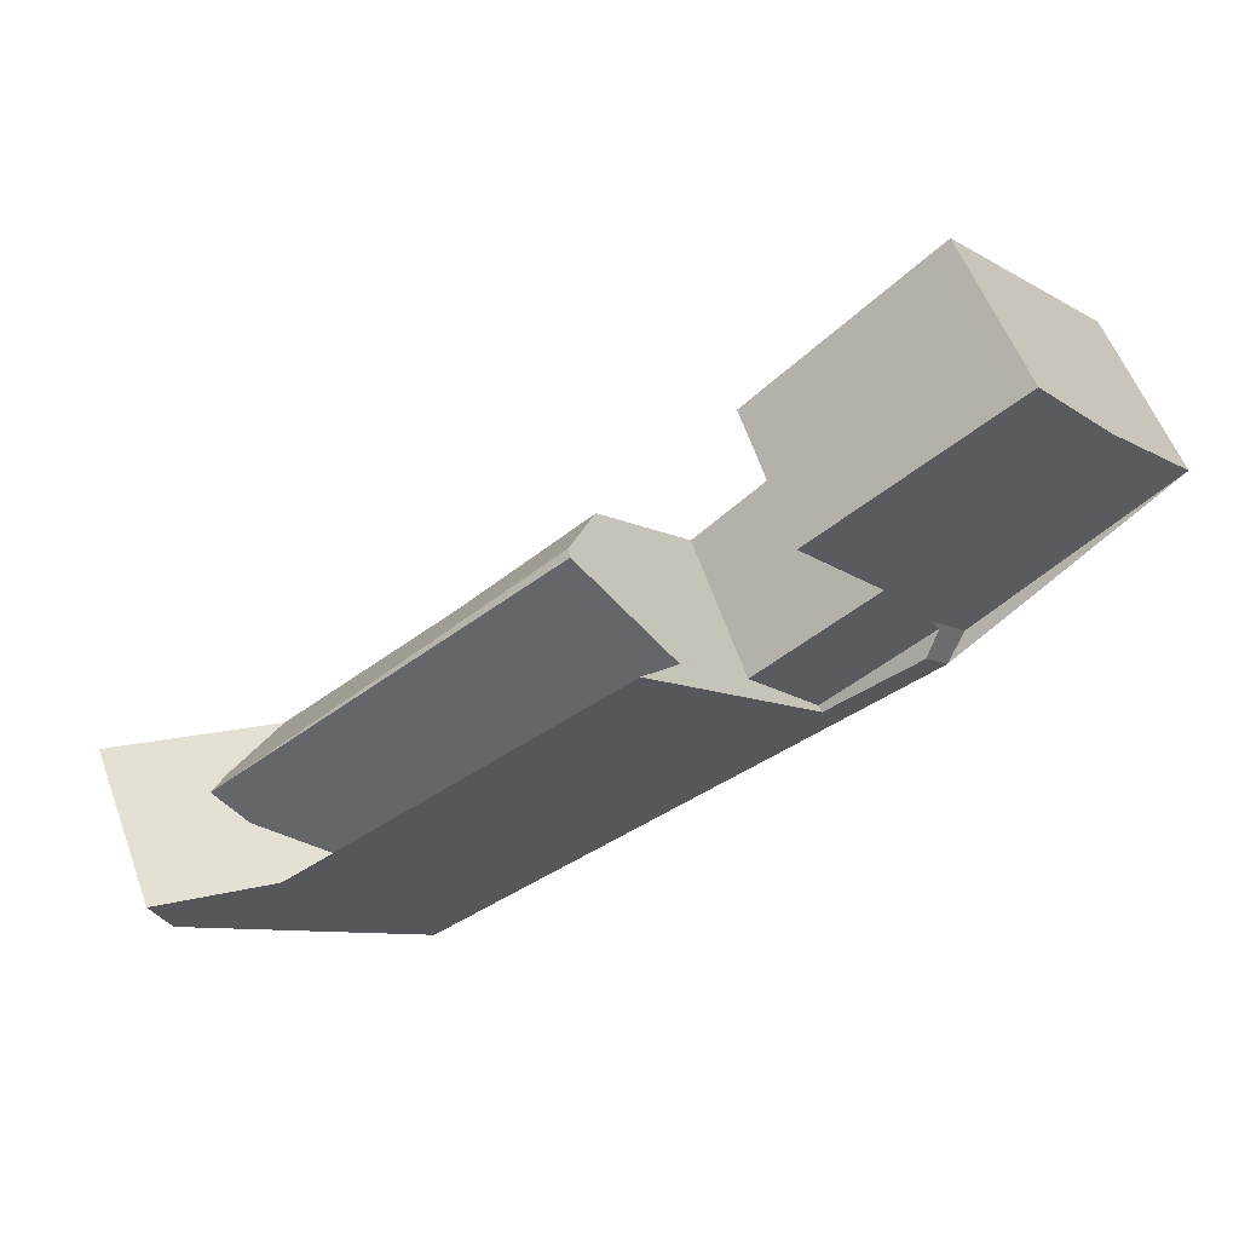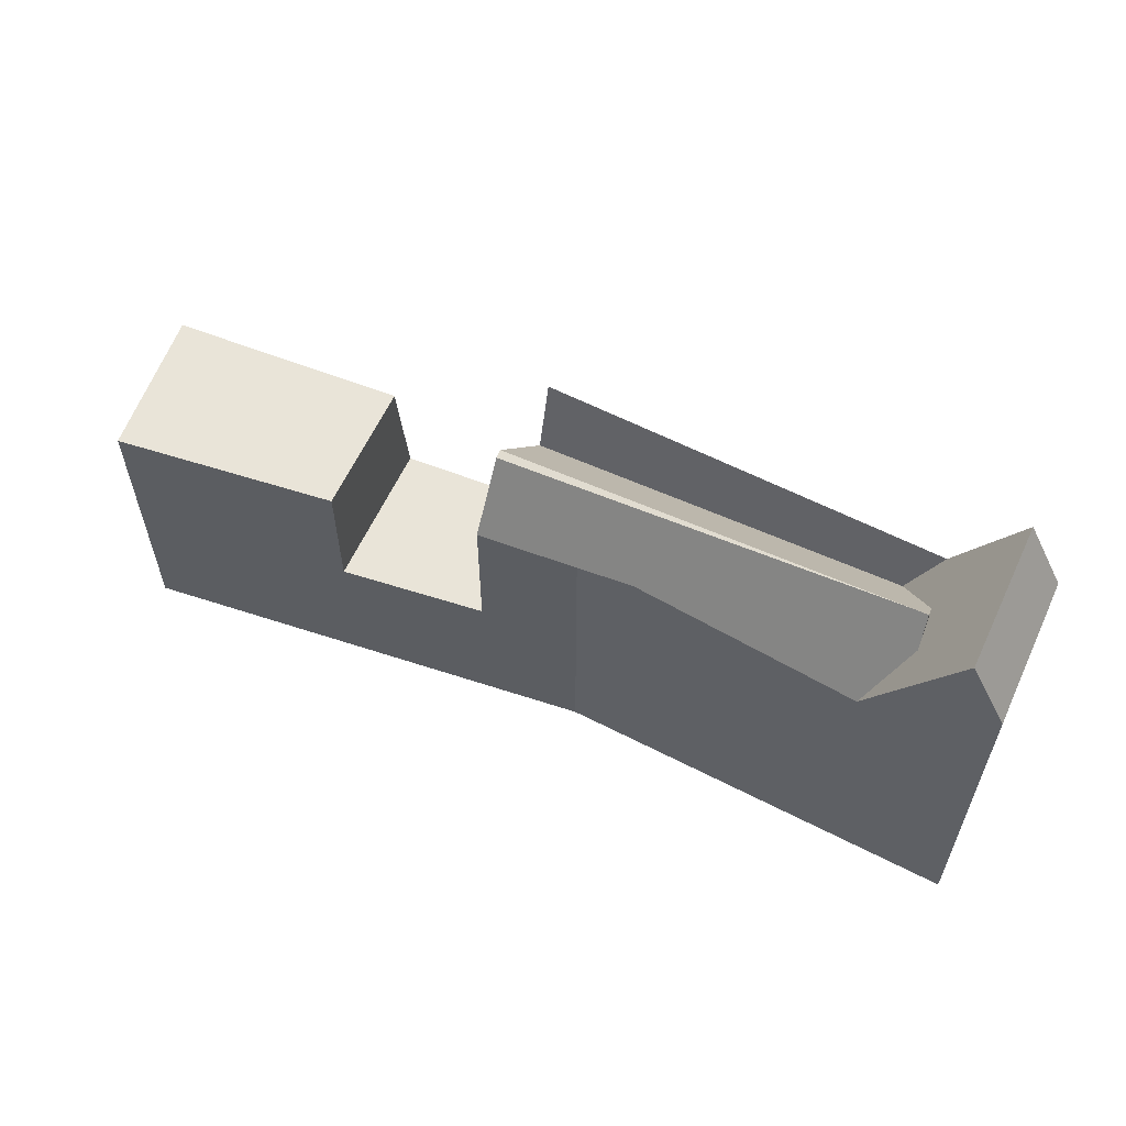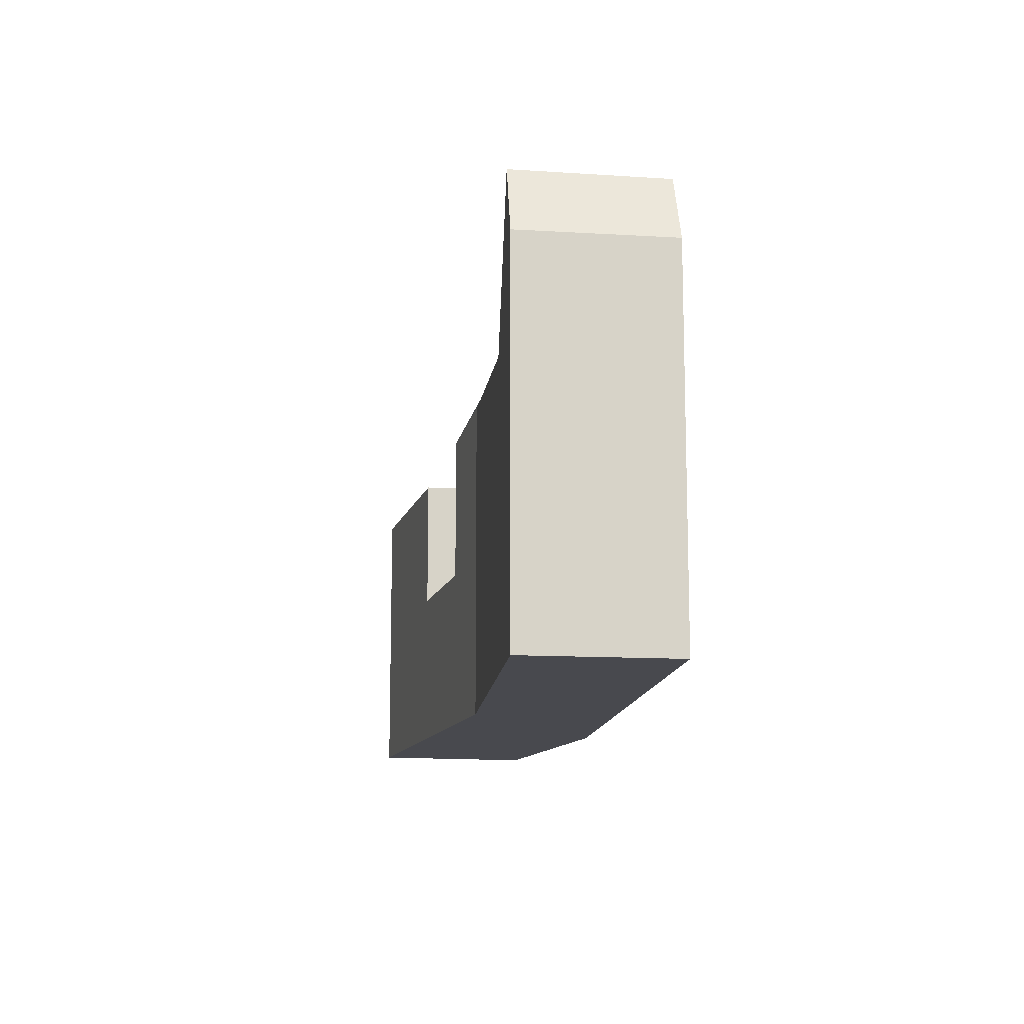
<metadata>
{"format":"obj","ext":"obj","renderer":"f3d","projection":"perspective","resolution":1024,"background":"white","views":[{"elev":-8.6,"azim":33.6,"up":"+Y"},{"elev":60.2,"azim":-131.1,"up":"+Z"},{"elev":-12.6,"azim":-74.0,"up":"+Z"}]}
</metadata>
<code>
v -286.1 -1001 8.88
v -298.4 -1009 9.895
v -283.8 -1006 5.064
v -290.2 -1009 2.002
v -308.2 -1017 11.33
v -310.1 -1013 11.32
v -290.8 -1010 1.285
v -285.8 -1002 8.88
v -304.4 -1011 9.226
v -306.7 -1012 9.267
v -284 -1005 8.879
v -292 -1005 8.994
v -293.9 -1012 9.074
v -295.8 -1007 9.069
v -305.2 -1015 9.272
v -309.2 -1015 11.33
v -294.4 -1010 9.073
v -293.9 -1012 7.43
v -307.2 -1014 11.68
v -309.1 -1015 11.66
v -309.4 -1015 11.33
v -306.3 -1014 11.68
v -306.7 -1014 11.68
v -306.6 -1012 9.267
v -291.9 -1005 8.994
v -295.8 -1007 9.495
v -306.5 -1012 8.989
v -292 -1005 8.895
v -284.4 -1006 4.751
v -292 -1005 4.885
v -295.8 -1007 4.965
v -293.9 -1012 4.946
v -294.1 -1011 8.271
v -290.4 -1008 4.87
v -294.5 -1010 4.952
v -294.1 -1011 8.271
v -305.4 -1016 10.26
v -305 -1016 9.273
v -294 -1011 9.074
v -293.9 -1012 10.5
v -304.7 -1015 8.699
v -283.8 -1006 5.17
v -304.7 -1015 8.699
v -306.3 -1015 10.55
v -304.7 -1015 8.699
v -305.2 -1015 9.272
v -309 -1013 13.49
v -308.8 -1013 13.49
v -306.5 -1012 8.989
v -306.6 -1012 9.267
v -305 -1016 9.273
v -305.4 -1016 10.26
v -307.7 -1016 13.47
v -307 -1013 10.77
v -307.2 -1017 13.46
v -290.1 -1009 4.867
v -290.2 -1009 6.523
v -294.1 -1011 4.949
v -294.2 -1011 7.371
v -290.3 -1009 8.998
v -294.3 -1011 8.838
v -305.1 -1016 9.671
v -299.5 -1013 8.49
v -299.5 -1013 8.49
v -303.1 -1015 9.239
v -305.1 -1016 9.671
v -307.3 -1017 13.47
v -290.3 -1010 1.406
v -284 -1005 8.879
v -308.3 -1017 11.33
v -307.2 -1017 13.46
v -307.3 -1017 13.47
v -307.7 -1016 13.47
v -308.8 -1013 13.49
v -309 -1013 13.49
v -290.3 -1009 7.997
v -294.1 -1011 8.361
v -294.3 -1011 8.214
v -299.4 -1013 8.496
v -294.1 -1011 8.418
v -283.9 -1005 7.652
v -300.1 -1013 8.511
v -299.6 -1013 8.504
v -292 -1005 5.891
v -295.8 -1007 6.263
v -300.1 -1013 8.511
v -293.9 -1012 8.722
v -306.5 -1016 12.03
v -306.4 -1017 12.08
v -306.3 -1014 11.68
v -307.2 -1014 11.69
v -295.2 -1009 11.6
v -306.3 -1014 11.68
v -307.3 -1014 11.69
v -308 -1017 12.05
v -307.9 -1017 12.08
v -310.1 -1013 11.4
v -309.1 -1015 11.7
v -309.1 -1015 11.71
v -295.3 -1008 11.57
v -307.9 -1012 11.41
v -301.1 -1014 8.554
v -304.6 -1016 9.266
v -292 -1005 4.983
v -290.2 -1009 6.311
v -295.8 -1007 5.933
v -294.2 -1011 7.14
v -293.9 -1012 7.439
v -293.9 -1012 7.441
v -305 -1016 9.353
v -305 -1016 9.272
v -290.2 -1009 6.337
v -294.2 -1011 7.168
v -305.1 -1015 9.167
v -305.1 -1015 9.167
v -305 -1016 9.353
v -301.1 -1014 8.554
v -283.9 -1006 5.027
v -293.9 -1011 1.482
v -290.3 -1010 1.406
v -293.9 -1012 1.424
v -306.8 -1013 10.21
v -308.9 -1014 12.72
v -309.4 -1014 11.6
v -301.7 -1010 9.53
v -308.6 -1014 13.48
v -308.6 -1014 13.48
v -308.2 -1014 12.81
v -307.5 -1013 11.55
v -306.8 -1013 10.21
v -309.6 -1014 11.32
v -290.2 -1009 7.503
v -288.8 -1008 6.237
v -290.2 -1009 6.294
v -290.2 -1009 6.119
v -294.4 -1010 7.017
v -294.4 -1010 5.769
v -294.4 -1010 9.214
v -306 -1015 10.22
v -290.2 -1009 4.868
v -294.4 -1010 4.951
v -294.4 -1010 9.073
v -294.4 -1010 8.031
v -306.9 -1015 11.85
v -307.6 -1015 13.14
v -307.8 -1015 13.47
v -308.6 -1016 11.84
v -308 -1016 13.1
v -306 -1015 10.22
v -288.6 -1008 6.005
v -286.2 -1007 3.892
v -287.3 -1008 4.809
v -308.9 -1016 11.33
v -307.8 -1015 13.47
v -289.8 -1009 7.129
v -289.9 -1008 7.976
v -289.8 -1009 6.252
v -289.8 -1009 6.437
v -289.6 -1009 2.316
v -289.7 -1009 4.859
v -289.9 -1008 8.991
v -289.9 -1008 8.991
v -291.8 -1005 8.992
v -291.9 -1005 8.992
v -283.8 -1006 5.177
v -284 -1005 7.653
v -284 -1005 8.879
v -284 -1005 8.879
v -285.9 -1002 8.88
v -283.8 -1006 5.05
v -286.2 -1001 8.88
v -290.2 -1009 4.868
v -290.4 -1008 4.87
v -291.3 -1006 4.878
v -290.1 -1009 4.867
v -292 -1005 4.885
v -290.3 -1009 7.997
v -290.2 -1009 7.503
v -290.2 -1009 6.523
v -290.2 -1009 6.337
v -290.1 -1009 4.867
v -290 -1009 2.113
v -290.3 -1009 8.998
v -291.9 -1005 8.994
v -290.3 -1009 8.998
v -292 -1005 8.994
v -285 -1004 8.88
v -290.7 -1007 8.991
v -290.9 -1007 4.875
v -290.9 -1007 5.76
v -290.9 -1007 4.875
v -294.8 -1009 6.709
v -294.8 -1009 4.955
v -294.8 -1009 10.51
v -290.9 -1007 8.996
v -307.9 -1017 12.06
v -307.3 -1017 13.47
v -304.9 -1015 8.972
v -306.5 -1016 12.02
v -306.7 -1016 12.38
v -305.1 -1015 9.272
v -303.2 -1014 9.235
v -304.4 -1015 9.056
v -307.3 -1017 13.47
v -305.1 -1015 9.224
v -304.9 -1015 8.972
v -290.9 -1007 7.156
v -294.8 -1009 9.072
v -294.8 -1009 7.528
v -284.9 -1004 8.879
v -308.2 -1017 11.47
v -290.9 -1007 8.996
v -300.1 -1012 9.708
v -308.3 -1017 11.33
v -295.3 -1008 11.57
v -294.4 -1010 4.951
v -294.5 -1010 4.952
v -294.8 -1009 4.955
v -294.1 -1011 4.949
v -294.1 -1011 8.418
v -295.4 -1008 4.961
v -295.8 -1007 4.965
v -294.4 -1010 9.073
v -294.3 -1011 8.838
v -294.8 -1009 10.51
v -294.4 -1010 9.214
v -293.9 -1011 1.482
v -294 -1011 9.074
v -293.9 -1012 10.5
v -295.8 -1007 9.495
v -294.1 -1011 8.361
v -294.1 -1011 8.271
v -295.2 -1009 11.6
v -294.1 -1011 4.949
v -293.9 -1011 1.482
v -295.2 -1009 11.6
v -295.3 -1008 11.57
v -293.9 -1012 1.424
v -287 -1005 8.92
v -291 -1006 8.991
v -284.8 -1004 8.879
v -284.8 -1004 8.88
v -306.7 -1012 9.745
v -308.8 -1013 13.49
v -291.3 -1006 5.53
v -291.3 -1006 4.878
v -295.4 -1008 6.253
v -295.4 -1008 4.961
v -291.3 -1006 8.996
v -309.8 -1014 11.48
v -308.8 -1013 13.49
v -304.9 -1012 9.951
v -295.4 -1008 11.01
v -291.3 -1006 6.782
v -295.4 -1008 9.07
v -295.4 -1008 6.786
v -291.3 -1006 8.996
v -295.4 -1008 11.01
v -309.9 -1014 11.32
v -306.7 -1012 9.745
v -307.7 -1013 11.49
v -308.2 -1017 11.42
v -308.8 -1016 11.42
v -309.1 -1015 11.42
v -310.1 -1013 11.41
v -310.1 -1013 11.41
v -309.9 -1014 11.41
v -308.2 -1017 11.42
v -308.2 -1017 11.42
v -309.5 -1014 11.41
v -309.3 -1015 11.42
v -288.5 -1008 5.997
v -288.8 -1008 6.229
v -294.4 -1010 4.951
v -290.2 -1009 4.868
v -289.8 -1009 7.156
v -290.2 -1009 7.53
v -294.4 -1010 9.073
v -294.4 -1010 8.029
v -294.4 -1010 4.951
v -294.4 -1010 9.219
v -290.2 -1009 7.53
v -290.2 -1009 6.293
v -294.4 -1010 7.016
v -294.4 -1010 9.219
v -300.1 -1012 9.71
v -307.8 -1015 13.47
v -308.6 -1016 11.84
v -308 -1016 13.1
v -308.9 -1016 11.42
v -290.2 -1009 6.108
v -290.2 -1009 4.868
v -294.4 -1010 5.758
v -306.9 -1015 11.85
v -307.6 -1015 13.14
v -307.8 -1015 13.47
v -306 -1015 10.22
v -306 -1015 10.22
v -308.9 -1016 11.33
v -286.2 -1007 3.901
v -287.2 -1008 4.808
v -305.5 -1016 10.32
v -305.7 -1016 10.37
v -305.4 -1016 10.29
v -306.2 -1015 10.52
v -306.2 -1015 10.52
v -307 -1013 10.77
v -306.7 -1014 11.68
v -306.7 -1014 11.68
v -307 -1013 10.77
v -307.2 -1013 10.82
v -306.3 -1015 10.55
v -306.3 -1015 10.55
v -307.4 -1013 10.87
v -307.6 -1012 10.95
v -285.3 -1003 8.88
v -290.8 -1006 8.987
v -291.2 -1007 4.878
v -295.1 -1009 11.37
v -295.1 -1009 4.958
v -303.9 -1014 10.04
v -303.9 -1014 10.03
v -308.5 -1017 11.42
v -308.2 -1016 11.96
v -295.1 -1009 11.37
v -306.7 -1016 11.93
v -307.5 -1016 13.47
v -305.6 -1015 9.768
v -306 -1015 10.46
v -291.2 -1007 4.878
v -295.1 -1009 4.958
v -291.2 -1007 8.996
v -291.2 -1007 6.824
v -295.1 -1009 9.071
v -295.1 -1009 7.196
v -291.2 -1007 8.996
v -291.2 -1007 5.556
v -295.1 -1009 6.505
v -291 -1006 8.991
v -307.5 -1016 13.47
v -285.3 -1003 8.879
v -308.5 -1017 11.33
v -305.6 -1015 9.768
v -285.8 -1002 8.88
v -286.1 -1001 8.88
v -286.1 -1001 0
v -285.8 -1002 -1.776e-15
v -295.8 -1007 9.495
v -298.4 -1009 9.895
v -298.4 -1009 0
v -295.8 -1007 -1.776e-15
v -283.8 -1006 5.05
v -283.8 -1006 5.064
v -283.8 -1006 -8.882e-16
v -283.8 -1006 0
v -290.3 -1010 1.406
v -290.2 -1009 2.002
v -290.2 -1009 0
v -290.3 -1010 0
v -308.3 -1017 11.33
v -308.2 -1017 11.33
v -308.2 -1017 0
v -308.3 -1017 0
v -310.1 -1013 11.4
v -310.1 -1013 11.32
v -310.1 -1013 0
v -310.1 -1013 0
v -293.9 -1012 1.424
v -290.8 -1010 1.285
v -290.8 -1010 -2.22e-16
v -293.9 -1012 2.22e-16
v -285.3 -1003 8.879
v -285.8 -1002 8.88
v -285.8 -1002 -1.776e-15
v -285.3 -1003 0
v -301.7 -1010 9.53
v -304.4 -1011 9.226
v -304.4 -1011 0
v -301.7 -1010 0
v -306.5 -1012 8.989
v -306.7 -1012 9.267
v -306.7 -1012 0
v -306.5 -1012 0
v -283.9 -1005 7.652
v -284 -1005 8.879
v -284 -1005 0
v -283.9 -1005 0
v -309.4 -1015 11.33
v -309.2 -1015 11.33
v -309.2 -1015 0
v -309.4 -1015 0
v -309.6 -1014 11.32
v -309.4 -1015 11.33
v -309.4 -1015 0
v -309.6 -1014 -1.776e-15
v -286.2 -1007 3.901
v -284.4 -1006 4.751
v -284.4 -1006 0
v -286.2 -1007 0
v -305.4 -1016 10.29
v -305.4 -1016 10.26
v -305.4 -1016 -1.776e-15
v -305.4 -1016 0
v -283.8 -1006 5.064
v -283.8 -1006 5.17
v -283.8 -1006 0
v -283.8 -1006 -8.882e-16
v -304.4 -1011 9.226
v -306.5 -1012 8.989
v -306.5 -1012 0
v -304.4 -1011 0
v -307.9 -1017 12.08
v -307.2 -1017 13.46
v -307.2 -1017 0
v -307.9 -1017 0
v -290.8 -1010 1.285
v -290.3 -1010 1.406
v -290.3 -1010 0
v -290.8 -1010 -2.22e-16
v -308.3 -1017 11.33
v -308.3 -1017 11.33
v -308.3 -1017 0
v -308.3 -1017 0
v -307.9 -1012 11.41
v -309 -1013 13.49
v -309 -1013 0
v -307.9 -1012 0
v -283.8 -1006 5.17
v -283.9 -1005 7.652
v -283.9 -1005 0
v -283.8 -1006 0
v -307.2 -1017 13.46
v -306.4 -1017 12.08
v -306.4 -1017 0
v -307.2 -1017 0
v -308.2 -1017 11.42
v -307.9 -1017 12.08
v -307.9 -1017 0
v -308.2 -1017 0
v -310.1 -1013 11.41
v -310.1 -1013 11.4
v -310.1 -1013 0
v -310.1 -1013 0
v -307.6 -1012 10.95
v -307.9 -1012 11.41
v -307.9 -1012 0
v -307.6 -1012 1.776e-15
v -284.4 -1006 4.751
v -283.9 -1006 5.027
v -283.9 -1006 8.882e-16
v -284.4 -1006 0
v -298.4 -1009 9.895
v -301.7 -1010 9.53
v -301.7 -1010 0
v -298.4 -1009 0
v -309.9 -1014 11.32
v -309.6 -1014 11.32
v -309.6 -1014 -1.776e-15
v -309.9 -1014 0
v -289.6 -1009 2.316
v -286.2 -1007 3.892
v -286.2 -1007 -4.441e-16
v -289.6 -1009 0
v -308.9 -1016 11.33
v -308.9 -1016 11.33
v -308.9 -1016 0
v -308.9 -1016 -1.776e-15
v -290 -1009 2.113
v -289.6 -1009 2.316
v -289.6 -1009 0
v -290 -1009 0
v -286.2 -1001 8.88
v -291.9 -1005 8.992
v -291.9 -1005 0
v -286.2 -1001 1.776e-15
v -283.9 -1006 5.027
v -283.8 -1006 5.05
v -283.8 -1006 0
v -283.9 -1006 8.882e-16
v -286.1 -1001 8.88
v -286.2 -1001 8.88
v -286.2 -1001 1.776e-15
v -286.1 -1001 0
v -290.2 -1009 2.002
v -290 -1009 2.113
v -290 -1009 0
v -290.2 -1009 0
v -291.9 -1005 8.992
v -292 -1005 8.994
v -292 -1005 0
v -291.9 -1005 0
v -284.8 -1004 8.879
v -284.9 -1004 8.879
v -284.9 -1004 0
v -284.8 -1004 -1.776e-15
v -308.5 -1017 11.33
v -308.3 -1017 11.33
v -308.3 -1017 0
v -308.5 -1017 0
v -292 -1005 4.885
v -295.8 -1007 4.965
v -295.8 -1007 0
v -292 -1005 0
v -305.4 -1016 10.26
v -293.9 -1012 10.5
v -293.9 -1012 0
v -305.4 -1016 -1.776e-15
v -284 -1005 8.879
v -284.8 -1004 8.879
v -284.8 -1004 -1.776e-15
v -284 -1005 0
v -310.1 -1013 11.32
v -309.9 -1014 11.32
v -309.9 -1014 0
v -310.1 -1013 0
v -309 -1013 13.49
v -310.1 -1013 11.41
v -310.1 -1013 0
v -309 -1013 0
v -308.2 -1017 11.33
v -308.2 -1017 11.42
v -308.2 -1017 0
v -308.2 -1017 0
v -309.2 -1015 11.33
v -308.9 -1016 11.33
v -308.9 -1016 -1.776e-15
v -309.2 -1015 0
v -286.2 -1007 3.892
v -286.2 -1007 3.901
v -286.2 -1007 0
v -286.2 -1007 -4.441e-16
v -306.4 -1017 12.08
v -305.4 -1016 10.29
v -305.4 -1016 0
v -306.4 -1017 0
v -306.7 -1012 9.267
v -307.6 -1012 10.95
v -307.6 -1012 1.776e-15
v -306.7 -1012 0
v -284.9 -1004 8.879
v -285.3 -1003 8.879
v -285.3 -1003 0
v -284.9 -1004 0
v -308.9 -1016 11.33
v -308.5 -1017 11.33
v -308.5 -1017 0
v -308.9 -1016 0
v -286.1 -1001 0
v -283.8 -1006 0
v -290.2 -1009 0
v -290.8 -1010 0
v -308.2 -1017 0
v -310.1 -1013 0
v -298.4 -1009 0
f 267 250 124 270
f 40 13 39
f 171 1 8 169
f 80 39 13 87
f 99 20 98
f 44 23 54
f 301 29 300
f 119 58 32 121
f 271 20 264
f 129 94 128
f 262 211 269
f 24 10 27
f 28 12 25
f 272 118 29 301
f 108 18 32 58 113
f 78 61 77
f 204 72 200
f 205 114 198
f 167 11 81 166
f 49 9 50
f 252 122 243
f 103 65 66 116
f 82 64 83
f 292 34 291
f 280 35 293
f 254 84 28 25 249
f 256 85 14 255
f 295 91 294
f 206 115 203
f 316 169 8 341
f 296 127 128 94 91 295
f 269 211 196 96 268
f 77 36 59 78
f 166 81 42 165
f 102 82 83 65 103
f 246 30 104 245
f 248 31 106 247
f 79 63 86
f 109 18 108
f 302 62 37 304
f 111 38 110
f 94 19 91
f 197 55 96 196
f 251 48 123 124 250
f 123 48 126
f 255 14 26 258
f 311 130 310
f 340 67 95 324
f 103 51 43 102
f 245 104 84 254
f 247 106 85 256
f 108 36 80 87 109
f 312 297 306
f 113 59 36 108
f 201 15 114 205
f 116 51 103
f 105 57 112
f 107 59 113
f 165 42 3 170
f 123 98 124
f 127 74 128
f 154 53 148
f 315 10 24 260 314
f 270 124 98 20 271
f 244 75 101 261
f 155 133 158
f 134 105 135
f 136 107 137
f 343 139 322
f 135 105 112 56 140
f 137 107 113 58 141
f 142 17 61 78 143
f 327 73 145 144 326
f 145 73 146
f 138 17 142
f 289 148 147 288
f 132 57 105 134
f 143 78 59 107 136
f 329 305 149 328
f 203 115 46 202
f 158 133 150 157
f 160 152 151 159
f 288 147 263 290
f 157 150 152 160
f 287 154 148 289
f 232 63 79 231
f 321 298 313 309 93 233 325
f 231 79 224
f 236 22 237
f 276 156 166 165 273
f 166 156 161 167
f 317 240 163 169 316
f 273 165 170 118 272
f 169 163 164 171
f 275 172 216 274
f 218 189 173 217
f 216 172 175 219
f 222 176 174 221
f 277 177 156 276
f 179 158 157 180
f 181 160 159 182
f 180 157 160 181
f 183 161 156 177
f 257 184 163 240
f 186 164 163 184
f 178 155 158 179
f 239 187 242
f 318 189 218 320
f 291 34 191 190 283
f 293 35 193 192 284
f 196 95 67 197
f 199 88 200
f 303 201 111 110 62 302
f 224 79 86 117 203 202 223
f 200 88 89 71 204
f 198 41 38 111 205
f 195 60 76 207
f 279 209 208 278
f 203 117 45 206
f 242 187 210 241
f 211 95 196
f 278 208 194 281
f 283 190 207 76 282
f 284 192 209 279
f 205 111 201
f 188 162 185 212
f 286 225 285
f 324 95 211 262 323
f 223 202 213 226
f 220 83 64 33
f 228 65 83 220
f 229 52 66 65 228
f 234 181 182 4 120 235
f 227 68 7 238
f 339 240 317
f 241 69 168 242
f 330 246 245 337
f 331 248 247 338
f 266 47 251 250 265
f 252 125 2 230 253
f 243 50 9 125 252
f 333 254 249 332
f 335 256 255 334
f 334 255 258 100 92 319
f 337 245 254 333
f 338 247 256 335
f 336 257 240 339
f 242 168 162 188 239
f 265 250 267
f 314 260 130 311
f 261 129 128 74 244
f 323 262 214 342
f 290 263 153 299
f 265 97 266
f 267 259 6 97 265
f 268 5 70 269
f 270 131 259 267
f 264 16 21 271
f 269 70 214 262
f 271 21 131 270
f 272 150 133 273
f 274 217 173 275
f 276 155 178 277
f 278 142 143 279
f 281 138 142 278
f 282 132 134 283
f 279 143 136 284
f 285 226 213 286
f 288 99 289
f 290 264 20 99 288
f 289 99 98 123 126 287
f 291 135 140 292
f 293 137 141 280
f 294 144 145 295
f 295 145 146 296
f 306 297 149 305
f 283 134 135 291
f 284 136 137 293
f 322 139 298 321
f 273 133 155 276
f 299 16 264 290
f 300 151 152 301
f 301 152 150 272
f 302 88 199 303
f 304 89 88 302
f 305 144 294 306
f 307 122 252 253 215 90 308
f 326 144 305 329
f 310 19 94 129 311
f 306 294 91 19 312
f 311 129 261 314
f 312 19 310
f 314 261 101 315
f 316 187 239 317
f 321 286 213 322
f 323 263 147 324
f 326 199 200 72 327
f 328 15 201 303 329
f 332 195 207 333
f 334 208 209 335
f 319 194 208 334
f 333 207 190 337
f 335 209 192 338
f 339 188 212 336
f 341 210 187 316
f 317 239 188 339
f 337 190 191 330
f 338 192 193 331
f 324 147 148 53 340
f 320 221 174 318
f 325 225 286 321
f 342 153 263 323
f 322 213 202 46 343
f 329 303 199 326
f 345 346 347 344
f 349 350 351 348
f 353 354 355 352
f 357 358 359 356
f 361 362 363 360
f 365 366 367 364
f 369 370 371 368
f 373 374 375 372
f 377 378 379 376
f 381 382 383 380
f 385 386 387 384
f 389 390 391 388
f 393 394 395 392
f 397 398 399 396
f 401 402 403 400
f 405 406 407 404
f 409 410 411 408
f 413 414 415 412
f 417 418 419 416
f 421 422 423 420
f 425 426 427 424
f 429 430 431 428
f 433 434 435 432
f 437 438 439 436
f 441 442 443 440
f 445 446 447 444
f 449 450 451 448
f 453 454 455 452
f 457 458 459 456
f 461 462 463 460
f 465 466 467 464
f 469 470 471 468
f 473 474 475 472
f 477 478 479 476
f 481 482 483 480
f 485 486 487 484
f 489 490 491 488
f 493 494 495 492
f 497 498 499 496
f 501 502 503 500
f 505 506 507 504
f 509 510 511 508
f 513 514 515 512
f 517 518 519 516
f 521 522 523 520
f 525 526 527 524
f 529 530 531 528
f 533 534 535 532
f 537 538 539 536
f 541 542 543 540
f 545 546 547 544
f 549 550 551 552 553 554 548

</code>
